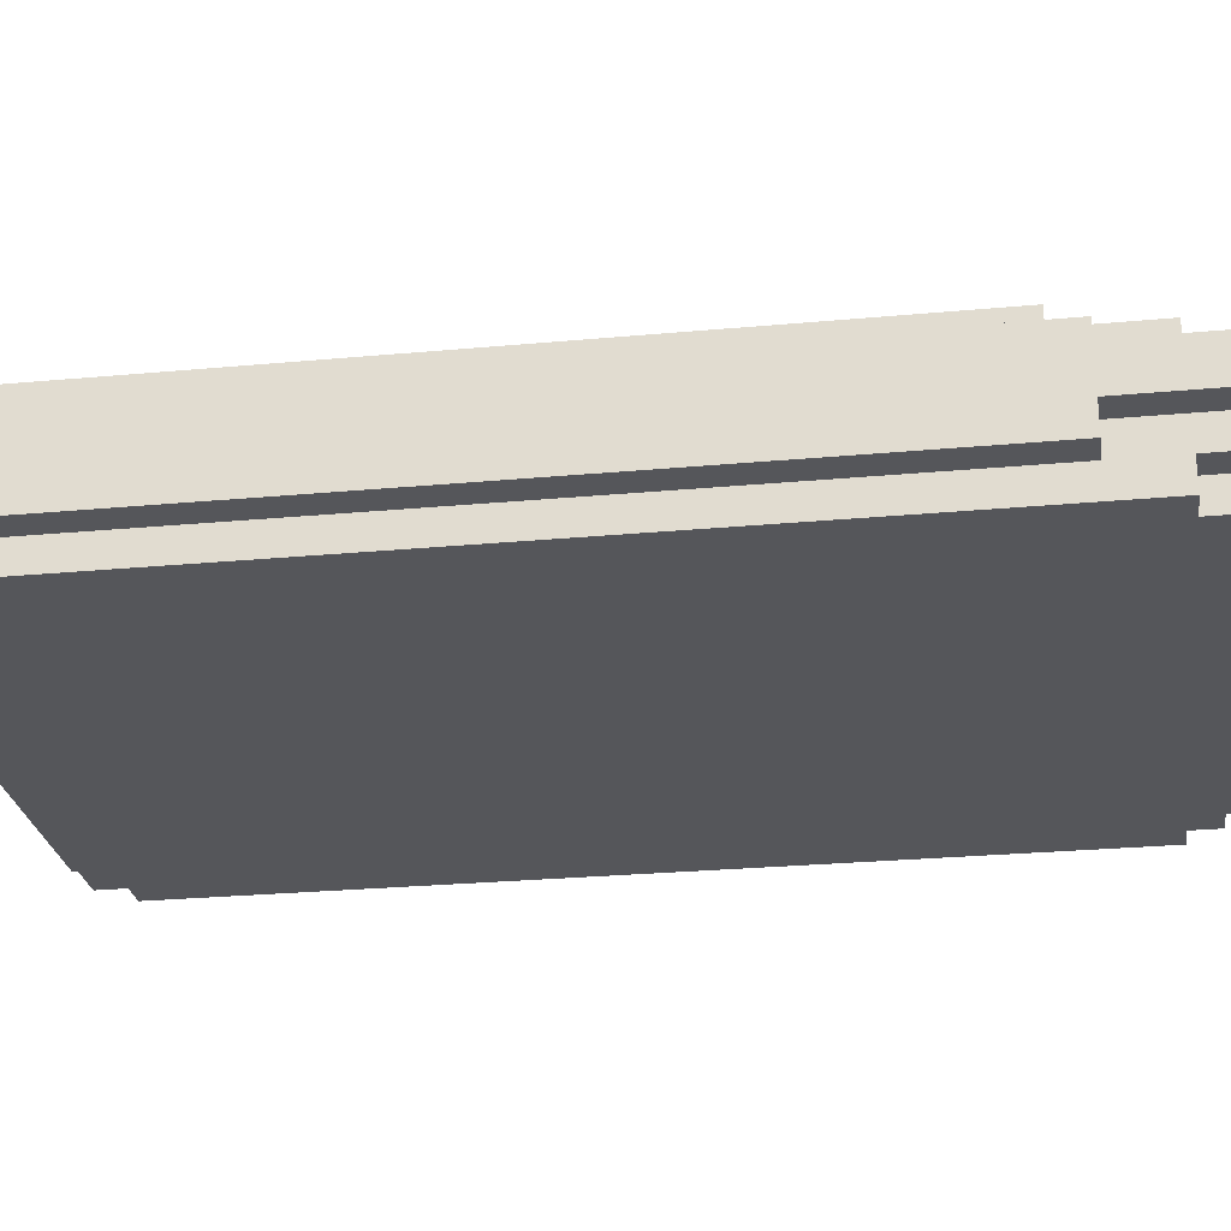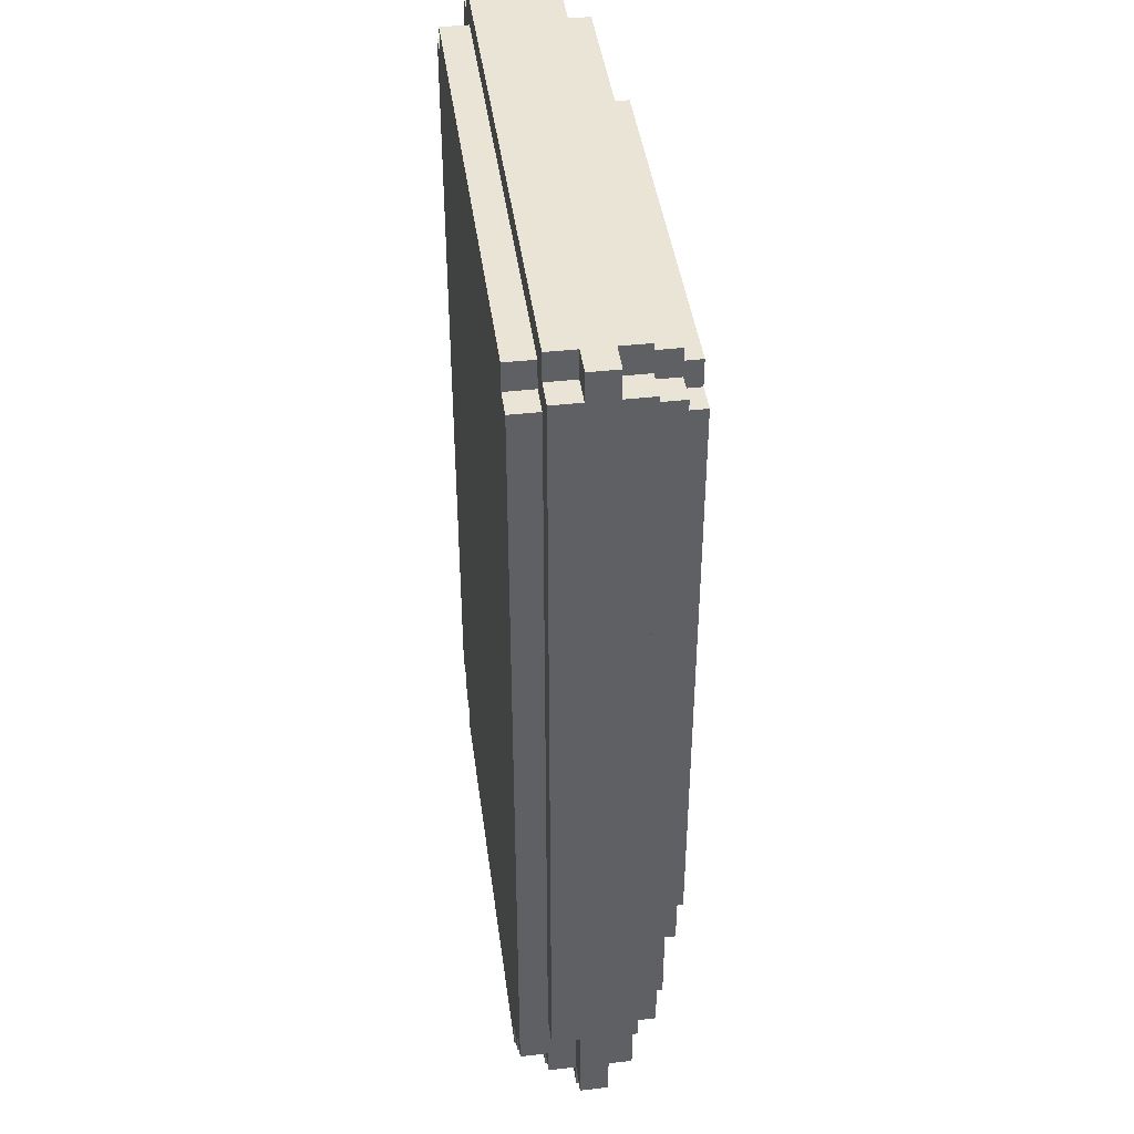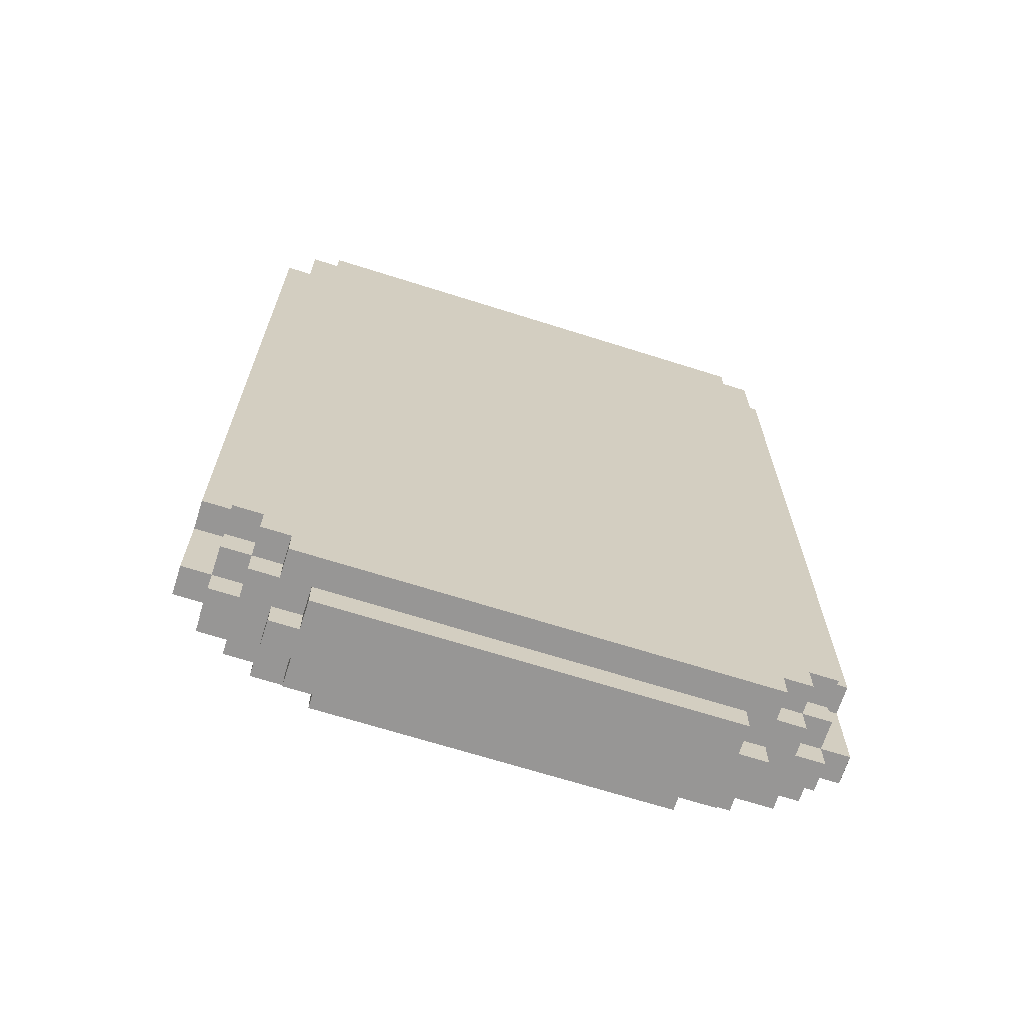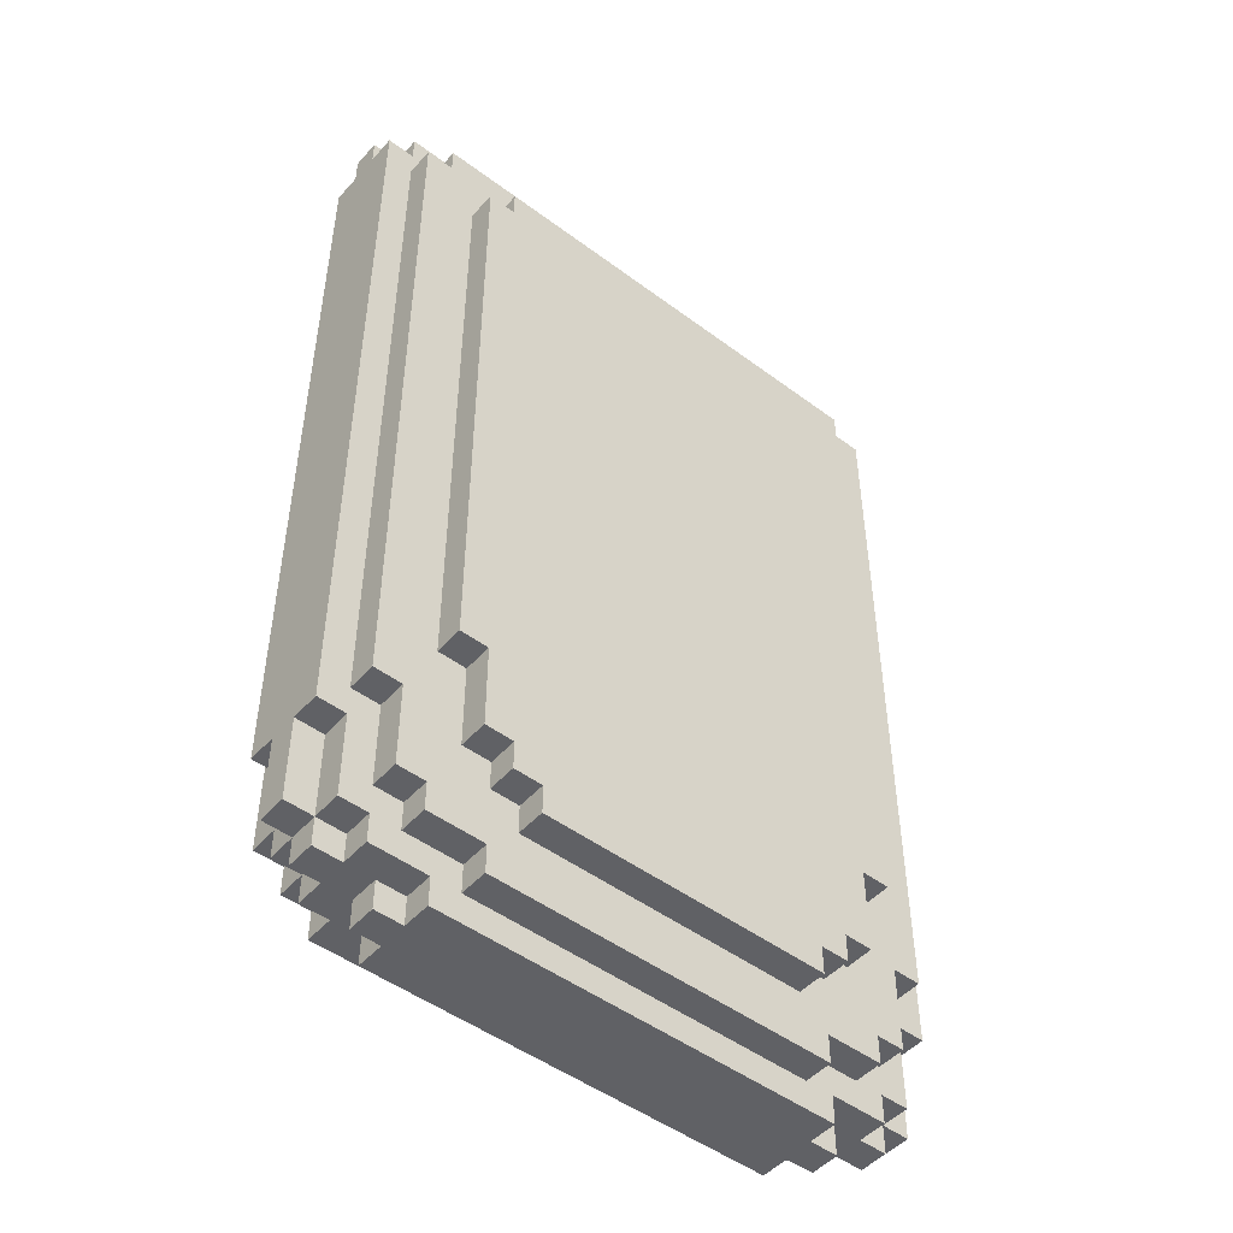
<metadata>
{"format":"obj","ext":"obj","renderer":"f3d","projection":"perspective","resolution":1024,"background":"white","views":[{"elev":-26.1,"azim":98.4,"up":"+Y"},{"elev":42.6,"azim":82.4,"up":"+Z"},{"elev":-68.0,"azim":-17.6,"up":"+Z"},{"elev":-48.7,"azim":140.3,"up":"+Z"}]}
</metadata>
<code>
g bloodbag
v -11 1 16
v -11 1 -12
v -11 2 17
v -11 2 16
v -11 2 -12
v -11 2 -15
v -11 3 17
v -11 3 16
v -11 3 -12
v -11 3 -15
v -11 4 16
v -11 4 -12
v -10 0 15
v -10 0 -14
v -10 1 17
v -10 1 16
v -10 1 15
v -10 1 -12
v -10 1 -14
v -10 1 -15
v -10 2 17
v -10 2 16
v -10 2 -12
v -10 2 -15
v -10 2 -16
v -10 3 17
v -10 3 16
v -10 3 -12
v -10 3 -15
v -10 3 -16
v -10 4 17
v -10 4 16
v -10 4 15
v -10 4 -11
v -10 4 -12
v -10 4 -15
v -10 5 15
v -10 5 -11
v -9 0 16
v -9 0 15
v -9 0 -14
v -9 0 -15
v -9 1 16
v -9 1 15
v -9 1 -14
v -9 1 -15
v -9 1 -16
v -9 2 -15
v -9 2 -16
v -9 3 -15
v -9 3 -16
v -9 4 16
v -9 4 15
v -9 4 -11
v -9 4 -14
v -9 4 -15
v -9 4 -16
v -9 5 16
v -9 5 15
v -9 5 -11
v -9 5 -14
v -8 0 -15
v -8 0 -16
v -8 1 -15
v -8 1 -16
v -8 2 -16
v -8 2 -17
v -8 3 -16
v -8 3 -17
v -8 4 -14
v -8 4 -15
v -8 5 13
v -8 5 -9
v -8 5 -14
v -8 5 -15
v -8 6 13
v -8 6 -9
v -7 1 -16
v -7 1 -17
v -7 2 -16
v -7 2 -17
v -7 3 -16
v -7 3 -17
v -7 4 -16
v -7 4 -17
v -7 5 14
v -7 5 13
v -7 5 -9
v -7 5 -12
v -7 6 14
v -7 6 13
v -7 6 -9
v -7 6 -12
v -6 4 -15
v -6 4 -16
v -6 5 -12
v -6 5 -13
v -6 5 -15
v -6 5 -16
v -6 6 -12
v -6 6 -13
v -5 5 -13
v -5 5 -14
v -5 6 -13
v -5 6 -14
v 5 5 -13
v 5 5 -14
v 5 6 -13
v 5 6 -14
v 6 4 -15
v 6 4 -16
v 6 5 -12
v 6 5 -13
v 6 5 -15
v 6 5 -16
v 6 6 -12
v 6 6 -13
v 7 1 -16
v 7 1 -17
v 7 2 -16
v 7 2 -17
v 7 3 -16
v 7 3 -17
v 7 4 -16
v 7 4 -17
v 7 5 14
v 7 5 13
v 7 5 -9
v 7 5 -12
v 7 6 14
v 7 6 13
v 7 6 -9
v 7 6 -12
v 8 0 -15
v 8 0 -16
v 8 1 -15
v 8 1 -16
v 8 2 -16
v 8 2 -17
v 8 3 -16
v 8 3 -17
v 8 4 -14
v 8 4 -15
v 8 5 13
v 8 5 -9
v 8 5 -14
v 8 5 -15
v 8 6 13
v 8 6 -9
v 9 0 16
v 9 0 15
v 9 0 -14
v 9 0 -15
v 9 1 16
v 9 1 15
v 9 1 -14
v 9 1 -15
v 9 1 -16
v 9 2 -15
v 9 2 -16
v 9 3 -15
v 9 3 -16
v 9 4 16
v 9 4 15
v 9 4 -11
v 9 4 -14
v 9 4 -15
v 9 4 -16
v 9 5 16
v 9 5 15
v 9 5 -11
v 9 5 -14
v 10 0 15
v 10 0 -14
v 10 1 17
v 10 1 16
v 10 1 15
v 10 1 -12
v 10 1 -14
v 10 1 -15
v 10 2 17
v 10 2 16
v 10 2 -12
v 10 2 -15
v 10 2 -16
v 10 3 17
v 10 3 16
v 10 3 -12
v 10 3 -15
v 10 3 -16
v 10 4 17
v 10 4 16
v 10 4 15
v 10 4 -11
v 10 4 -12
v 10 4 -15
v 10 5 15
v 10 5 -11
v 11 1 16
v 11 1 -12
v 11 2 17
v 11 2 16
v 11 2 -12
v 11 2 -15
v 11 3 17
v 11 3 16
v 11 3 -12
v 11 3 -15
v 11 4 16
v 11 4 -12
v -11 2 17
v -11 3 17
v -10 1 17
v -10 2 17
v -10 3 17
v -10 4 17
v 10 1 17
v 10 2 17
v 10 3 17
v 10 4 17
v 11 2 17
v 11 3 17
v -11 1 16
v -11 2 16
v -11 3 16
v -11 4 16
v -10 1 16
v -10 2 16
v -10 3 16
v -10 4 16
v -9 0 16
v -9 1 16
v -9 4 16
v -9 5 16
v 9 0 16
v 9 1 16
v 9 4 16
v 9 5 16
v 10 1 16
v 10 2 16
v 10 3 16
v 10 4 16
v 11 1 16
v 11 2 16
v 11 3 16
v 11 4 16
v -10 0 15
v -10 1 15
v -10 4 15
v -10 5 15
v -9 0 15
v -9 1 15
v -9 4 15
v -9 5 15
v 9 0 15
v 9 1 15
v 9 4 15
v 9 5 15
v 10 0 15
v 10 1 15
v 10 4 15
v 10 5 15
v -7 5 14
v -7 6 14
v 7 5 14
v 7 6 14
v -8 5 13
v -8 6 13
v -7 5 13
v -7 6 13
v 7 5 13
v 7 6 13
v 8 5 13
v 8 6 13
v -8 5 -9
v -8 6 -9
v -7 5 -9
v -7 6 -9
v 7 5 -9
v 7 6 -9
v 8 5 -9
v 8 6 -9
v -10 4 -11
v -10 5 -11
v -9 4 -11
v -9 5 -11
v 9 4 -11
v 9 5 -11
v 10 4 -11
v 10 5 -11
v -11 1 -12
v -11 2 -12
v -11 3 -12
v -11 4 -12
v -10 1 -12
v -10 2 -12
v -10 3 -12
v -10 4 -12
v -7 5 -12
v -7 6 -12
v -6 5 -12
v -6 6 -12
v 6 5 -12
v 6 6 -12
v 7 5 -12
v 7 6 -12
v 10 1 -12
v 10 2 -12
v 10 3 -12
v 10 4 -12
v 11 1 -12
v 11 2 -12
v 11 3 -12
v 11 4 -12
v -6 5 -13
v -6 6 -13
v -5 5 -13
v -5 6 -13
v 5 5 -13
v 5 6 -13
v 6 5 -13
v 6 6 -13
v -10 0 -14
v -10 1 -14
v -9 0 -14
v -9 1 -14
v -9 4 -14
v -9 5 -14
v -8 4 -14
v -8 5 -14
v -5 5 -14
v -5 6 -14
v 5 5 -14
v 5 6 -14
v 8 4 -14
v 8 5 -14
v 9 0 -14
v 9 1 -14
v 9 4 -14
v 9 5 -14
v 10 0 -14
v 10 1 -14
v -11 2 -15
v -11 3 -15
v -10 1 -15
v -10 2 -15
v -10 3 -15
v -10 4 -15
v -9 0 -15
v -9 1 -15
v -9 2 -15
v -9 3 -15
v -9 4 -15
v -8 0 -15
v -8 1 -15
v -8 4 -15
v -8 5 -15
v -6 4 -15
v -6 5 -15
v 6 4 -15
v 6 5 -15
v 8 0 -15
v 8 1 -15
v 8 4 -15
v 8 5 -15
v 9 0 -15
v 9 1 -15
v 9 2 -15
v 9 3 -15
v 9 4 -15
v 10 1 -15
v 10 2 -15
v 10 3 -15
v 10 4 -15
v 11 2 -15
v 11 3 -15
v -10 2 -16
v -10 3 -16
v -9 1 -16
v -9 2 -16
v -9 3 -16
v -9 4 -16
v -8 0 -16
v -8 1 -16
v -8 2 -16
v -8 3 -16
v -7 1 -16
v -7 2 -16
v -7 3 -16
v -7 4 -16
v -6 4 -16
v -6 5 -16
v 6 4 -16
v 6 5 -16
v 7 1 -16
v 7 2 -16
v 7 3 -16
v 7 4 -16
v 8 0 -16
v 8 1 -16
v 8 2 -16
v 8 3 -16
v 9 1 -16
v 9 2 -16
v 9 3 -16
v 9 4 -16
v 10 2 -16
v 10 3 -16
v -8 2 -17
v -8 3 -17
v -7 1 -17
v -7 2 -17
v -7 3 -17
v -7 4 -17
v 7 1 -17
v 7 2 -17
v 7 3 -17
v 7 4 -17
v 8 2 -17
v 8 3 -17
v -9 0 16
v 9 0 16
v -10 0 15
v -9 0 15
v 9 0 15
v 10 0 15
v -10 0 -14
v -9 0 -14
v 9 0 -14
v 10 0 -14
v -9 0 -15
v -8 0 -15
v 8 0 -15
v 9 0 -15
v -8 0 -16
v 8 0 -16
v -10 1 17
v 10 1 17
v -11 1 16
v -10 1 16
v -9 1 16
v 9 1 16
v 10 1 16
v 11 1 16
v -10 1 15
v -9 1 15
v 9 1 15
v 10 1 15
v -11 1 -12
v -10 1 -12
v 10 1 -12
v 11 1 -12
v -10 1 -14
v -9 1 -14
v 9 1 -14
v 10 1 -14
v -10 1 -15
v -9 1 -15
v -8 1 -15
v 8 1 -15
v 9 1 -15
v 10 1 -15
v -9 1 -16
v -8 1 -16
v -7 1 -16
v 7 1 -16
v 8 1 -16
v 9 1 -16
v -7 1 -17
v 7 1 -17
v -11 2 17
v -10 2 17
v 10 2 17
v 11 2 17
v -11 2 16
v -10 2 16
v 10 2 16
v 11 2 16
v -11 2 -12
v -10 2 -12
v 10 2 -12
v 11 2 -12
v -11 2 -15
v -10 2 -15
v -9 2 -15
v 9 2 -15
v 10 2 -15
v 11 2 -15
v -10 2 -16
v -9 2 -16
v -8 2 -16
v -7 2 -16
v 7 2 -16
v 8 2 -16
v 9 2 -16
v 10 2 -16
v -8 2 -17
v -7 2 -17
v 7 2 -17
v 8 2 -17
v -11 3 17
v -10 3 17
v 10 3 17
v 11 3 17
v -11 3 16
v -10 3 16
v 10 3 16
v 11 3 16
v -11 3 -12
v -10 3 -12
v 10 3 -12
v 11 3 -12
v -11 3 -15
v -10 3 -15
v -9 3 -15
v 9 3 -15
v 10 3 -15
v 11 3 -15
v -10 3 -16
v -9 3 -16
v -8 3 -16
v -7 3 -16
v 7 3 -16
v 8 3 -16
v 9 3 -16
v 10 3 -16
v -8 3 -17
v -7 3 -17
v 7 3 -17
v 8 3 -17
v -10 4 17
v 10 4 17
v -11 4 16
v -10 4 16
v -9 4 16
v 9 4 16
v 10 4 16
v 11 4 16
v -10 4 15
v -9 4 15
v 9 4 15
v 10 4 15
v -10 4 -11
v -9 4 -11
v 9 4 -11
v 10 4 -11
v -11 4 -12
v -10 4 -12
v 10 4 -12
v 11 4 -12
v -9 4 -14
v -8 4 -14
v 8 4 -14
v 9 4 -14
v -10 4 -15
v -9 4 -15
v -8 4 -15
v -6 4 -15
v 6 4 -15
v 8 4 -15
v 9 4 -15
v 10 4 -15
v -9 4 -16
v -7 4 -16
v -6 4 -16
v 6 4 -16
v 7 4 -16
v 9 4 -16
v -7 4 -17
v 7 4 -17
v -9 5 16
v 9 5 16
v -10 5 15
v -9 5 15
v 9 5 15
v 10 5 15
v -7 5 14
v 7 5 14
v -8 5 13
v -7 5 13
v 7 5 13
v 8 5 13
v -8 5 -9
v -7 5 -9
v 7 5 -9
v 8 5 -9
v -10 5 -11
v -9 5 -11
v 9 5 -11
v 10 5 -11
v -7 5 -12
v -6 5 -12
v 6 5 -12
v 7 5 -12
v -6 5 -13
v -5 5 -13
v 5 5 -13
v 6 5 -13
v -9 5 -14
v -8 5 -14
v -5 5 -14
v 5 5 -14
v 8 5 -14
v 9 5 -14
v -8 5 -15
v -6 5 -15
v 6 5 -15
v 8 5 -15
v -6 5 -16
v 6 5 -16
v -7 6 14
v 7 6 14
v -8 6 13
v -7 6 13
v 7 6 13
v 8 6 13
v -8 6 -9
v -7 6 -9
v 7 6 -9
v 8 6 -9
v -7 6 -12
v -6 6 -12
v 6 6 -12
v 7 6 -12
v -6 6 -13
v -5 6 -13
v 5 6 -13
v 6 6 -13
v -5 6 -14
v 5 6 -14
f 4 2 1
f 5 2 4
f 7 4 3
f 7 6 5
f 7 5 4
f 8 6 7
f 9 6 8
f 10 6 9
f 11 9 8
f 12 9 11
f 17 14 13
f 18 14 17
f 19 14 18
f 21 16 15
f 22 16 21
f 23 20 19
f 23 19 18
f 24 20 23
f 29 25 24
f 30 25 29
f 31 27 26
f 32 27 31
f 35 29 28
f 36 29 35
f 37 34 33
f 38 34 37
f 43 40 39
f 44 40 43
f 45 42 41
f 46 42 45
f 48 47 46
f 49 47 48
f 56 51 50
f 57 51 56
f 58 53 52
f 59 53 58
f 60 55 54
f 61 55 60
f 64 63 62
f 65 63 64
f 68 67 66
f 69 67 68
f 74 71 70
f 75 71 74
f 76 73 72
f 77 73 76
f 80 79 78
f 81 79 80
f 84 83 82
f 85 83 84
f 90 87 86
f 91 87 90
f 92 89 88
f 93 89 92
f 98 95 94
f 99 95 98
f 100 97 96
f 101 97 100
f 104 103 102
f 105 103 104
f 106 107 108
f 108 107 109
f 110 111 114
f 114 111 115
f 112 113 116
f 116 113 117
f 118 119 120
f 120 119 121
f 122 123 124
f 124 123 125
f 126 127 130
f 130 127 131
f 128 129 132
f 132 129 133
f 134 135 136
f 136 135 137
f 138 139 140
f 140 139 141
f 142 143 146
f 146 143 147
f 144 145 148
f 148 145 149
f 150 151 154
f 154 151 155
f 152 153 156
f 156 153 157
f 157 158 159
f 159 158 160
f 161 162 167
f 167 162 168
f 163 164 169
f 169 164 170
f 165 166 171
f 171 166 172
f 173 174 177
f 177 174 178
f 178 174 179
f 175 176 181
f 181 176 182
f 179 180 183
f 178 179 183
f 183 180 184
f 184 185 189
f 189 185 190
f 186 187 191
f 191 187 192
f 188 189 195
f 195 189 196
f 193 194 197
f 197 194 198
f 199 200 202
f 202 200 203
f 201 202 205
f 203 204 205
f 202 203 205
f 205 204 206
f 206 204 207
f 207 204 208
f 206 207 209
f 209 207 210
f 214 212 211
f 215 212 214
f 217 214 213
f 217 216 215
f 217 215 214
f 218 216 217
f 219 216 218
f 220 216 219
f 221 219 218
f 222 219 221
f 227 224 223
f 228 224 227
f 229 226 225
f 230 226 229
f 235 232 231
f 236 232 235
f 237 234 233
f 238 234 237
f 243 240 239
f 244 240 243
f 245 242 241
f 246 242 245
f 251 248 247
f 252 248 251
f 253 250 249
f 254 250 253
f 259 256 255
f 260 256 259
f 261 258 257
f 262 258 261
f 265 264 263
f 266 264 265
f 269 268 267
f 270 268 269
f 273 272 271
f 274 272 273
f 275 276 277
f 277 276 278
f 279 280 281
f 281 280 282
f 283 284 285
f 285 284 286
f 287 288 289
f 289 288 290
f 291 292 295
f 295 292 296
f 293 294 297
f 297 294 298
f 299 300 301
f 301 300 302
f 303 304 305
f 305 304 306
f 307 308 311
f 311 308 312
f 309 310 313
f 313 310 314
f 315 316 317
f 317 316 318
f 319 320 321
f 321 320 322
f 323 324 325
f 325 324 326
f 327 328 329
f 329 328 330
f 331 332 333
f 333 332 334
f 335 336 339
f 339 336 340
f 337 338 341
f 341 338 342
f 343 344 346
f 346 344 347
f 345 346 350
f 350 346 351
f 347 348 352
f 352 348 353
f 349 350 354
f 354 350 355
f 356 357 358
f 358 357 359
f 360 361 364
f 364 361 365
f 362 363 366
f 366 363 367
f 367 368 371
f 371 368 372
f 369 370 373
f 373 370 374
f 372 373 375
f 375 373 376
f 377 378 380
f 380 378 381
f 379 380 384
f 381 382 384
f 380 381 384
f 384 382 385
f 385 382 386
f 383 384 387
f 384 385 387
f 387 385 388
f 386 382 389
f 389 382 390
f 391 392 393
f 393 392 394
f 383 387 395
f 383 395 399
f 395 396 400
f 399 395 400
f 400 396 401
f 397 398 402
f 400 401 403
f 401 402 403
f 403 402 404
f 402 398 405
f 404 402 405
f 405 398 406
f 404 405 407
f 407 405 408
f 409 410 412
f 412 410 413
f 411 412 415
f 413 414 415
f 412 413 415
f 415 414 416
f 416 414 417
f 417 414 418
f 416 417 419
f 419 417 420
f 424 422 421
f 425 422 424
f 427 424 423
f 427 426 425
f 427 425 424
f 428 426 427
f 429 426 428
f 430 426 429
f 431 429 428
f 432 429 431
f 433 429 432
f 434 429 433
f 435 433 432
f 436 433 435
f 440 438 437
f 441 438 440
f 442 438 441
f 443 438 442
f 445 440 439
f 445 441 440
f 446 441 445
f 447 444 443
f 447 443 442
f 448 444 447
f 449 445 439
f 450 445 449
f 451 444 448
f 452 444 451
f 457 454 453
f 458 454 457
f 461 456 455
f 462 456 461
f 463 459 458
f 464 459 463
f 467 461 460
f 468 461 467
f 469 466 465
f 470 466 469
f 475 472 471
f 476 472 475
f 477 474 473
f 478 474 477
f 483 480 479
f 484 480 483
f 487 482 481
f 488 482 487
f 489 485 484
f 490 485 489
f 495 487 486
f 496 487 495
f 497 492 491
f 498 492 497
f 499 494 493
f 500 494 499
f 501 502 505
f 505 502 506
f 503 504 507
f 507 504 508
f 509 510 513
f 513 510 514
f 511 512 517
f 517 512 518
f 514 515 519
f 519 515 520
f 516 517 525
f 525 517 526
f 521 522 527
f 527 522 528
f 523 524 529
f 529 524 530
f 531 532 534
f 534 532 535
f 535 532 536
f 536 532 537
f 533 534 539
f 534 535 539
f 539 535 540
f 537 538 541
f 536 537 541
f 541 538 542
f 533 539 543
f 542 538 546
f 543 544 547
f 533 543 547
f 547 544 548
f 545 546 549
f 546 538 549
f 549 538 550
f 548 544 551
f 545 549 554
f 551 552 555
f 548 551 555
f 555 552 556
f 556 552 557
f 553 554 560
f 554 549 561
f 560 554 561
f 561 549 562
f 557 558 563
f 556 557 563
f 563 558 564
f 564 558 565
f 559 560 566
f 560 561 566
f 566 561 567
f 567 561 568
f 564 565 569
f 566 567 569
f 565 566 569
f 569 567 570
f 571 572 574
f 574 572 575
f 573 574 577
f 575 576 577
f 574 575 577
f 577 576 578
f 573 577 579
f 579 577 580
f 578 576 581
f 581 576 582
f 573 579 583
f 582 576 586
f 583 584 587
f 573 583 587
f 587 584 588
f 585 586 589
f 586 576 589
f 589 576 590
f 588 584 591
f 585 589 594
f 591 592 595
f 593 594 598
f 595 596 599
f 588 591 599
f 591 595 599
f 599 596 600
f 600 596 601
f 597 598 602
f 598 594 603
f 594 589 603
f 602 598 603
f 603 589 604
f 600 601 605
f 601 602 605
f 602 603 605
f 605 603 606
f 606 603 607
f 607 603 608
f 606 607 609
f 609 607 610
f 611 612 614
f 614 612 615
f 613 614 617
f 615 616 617
f 614 615 617
f 617 616 618
f 618 616 619
f 619 616 620
f 618 619 621
f 621 619 622
f 622 619 623
f 623 619 624
f 622 623 625
f 625 623 626
f 626 623 627
f 627 623 628
f 626 627 629
f 629 627 630

</code>
